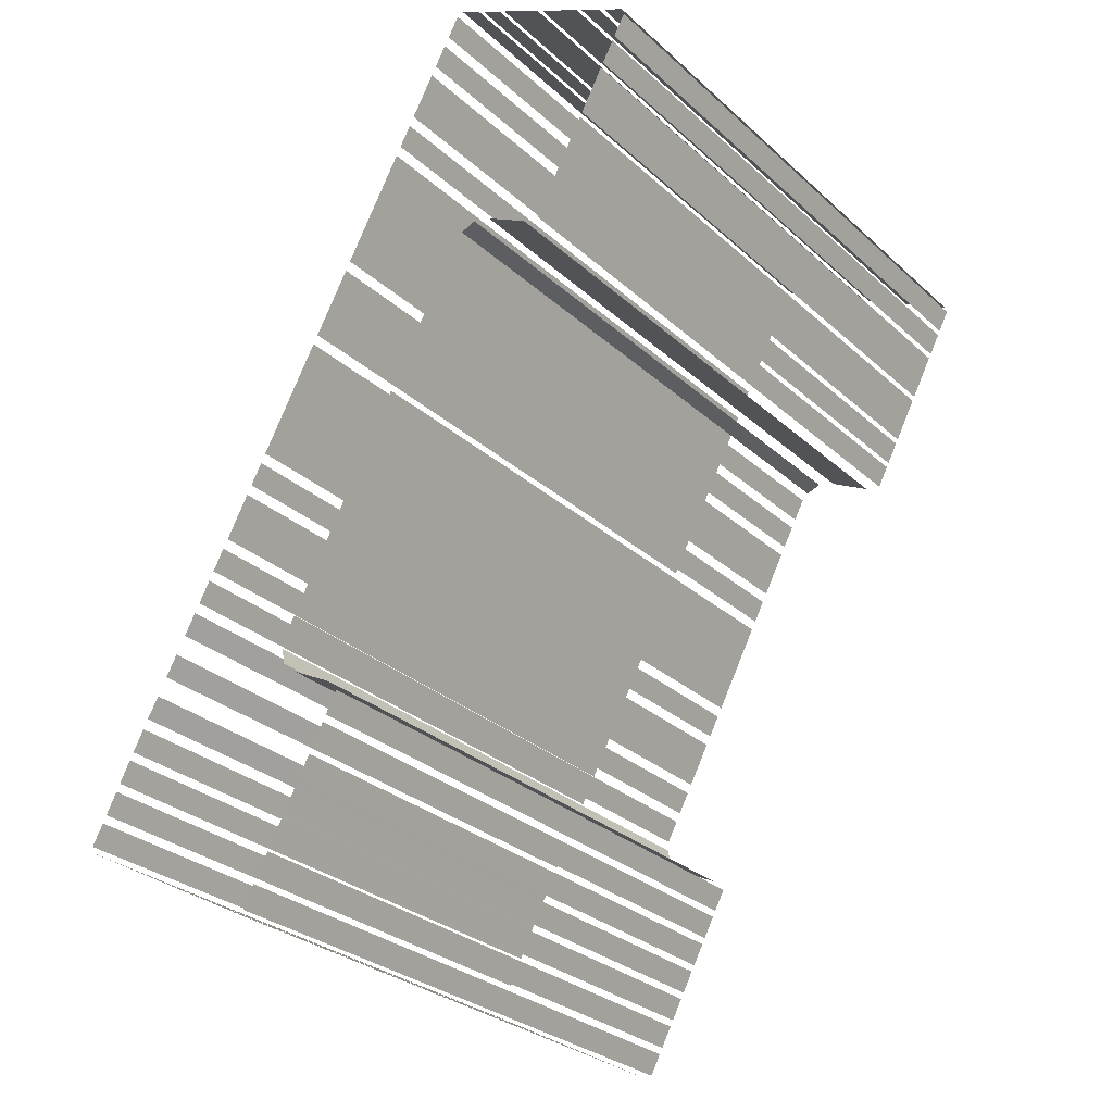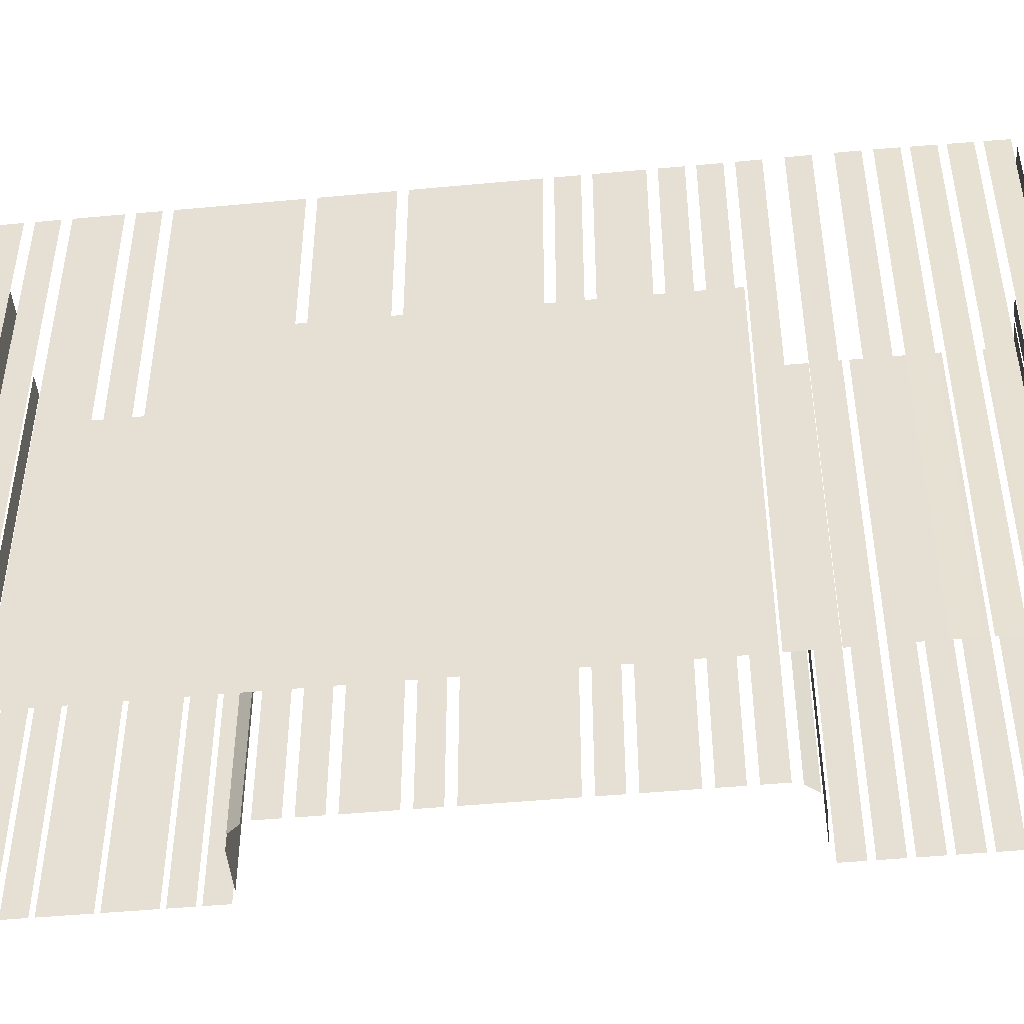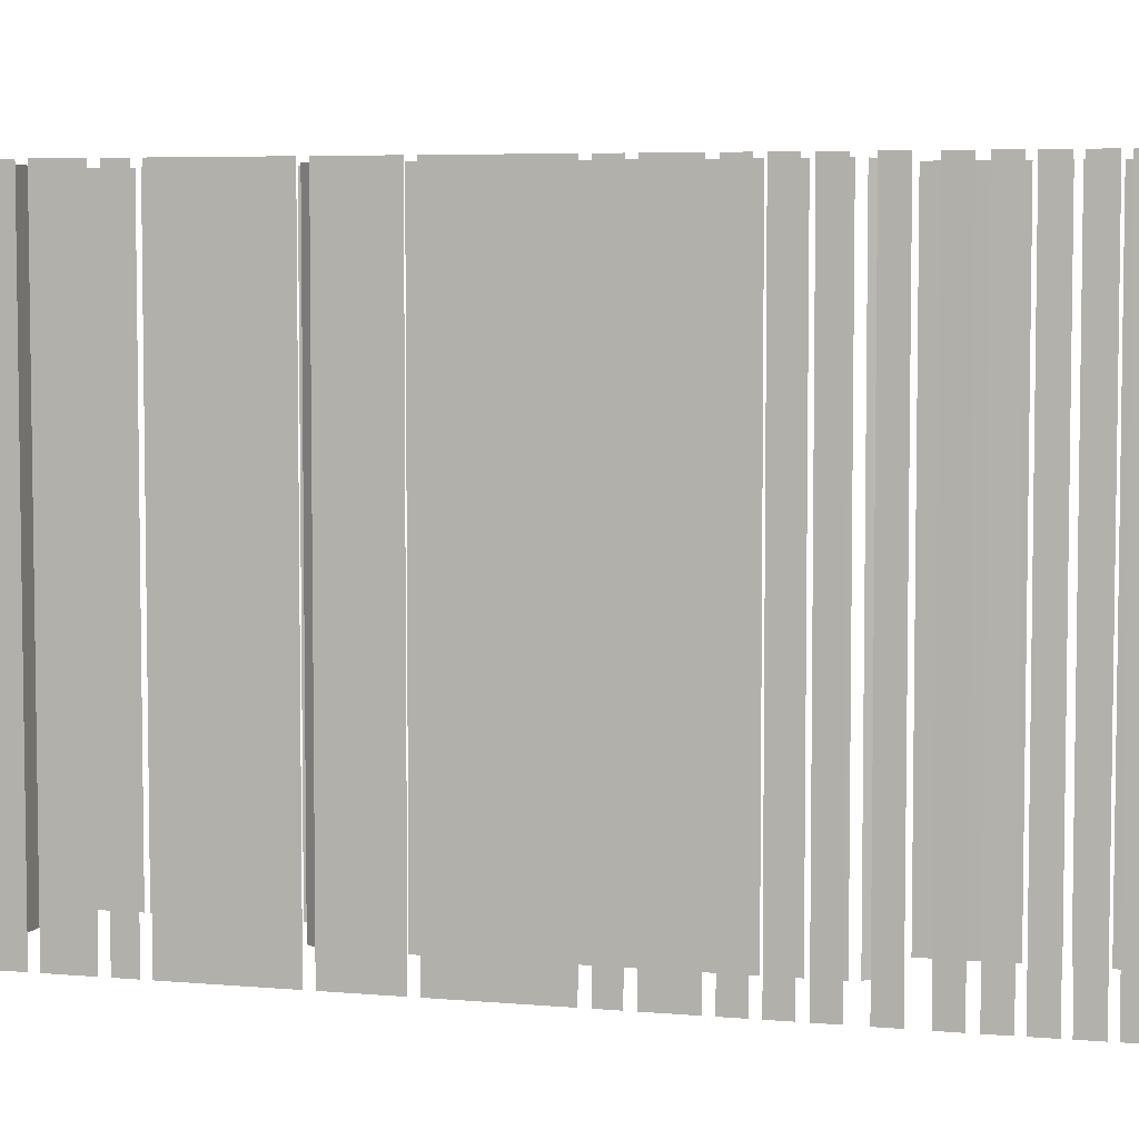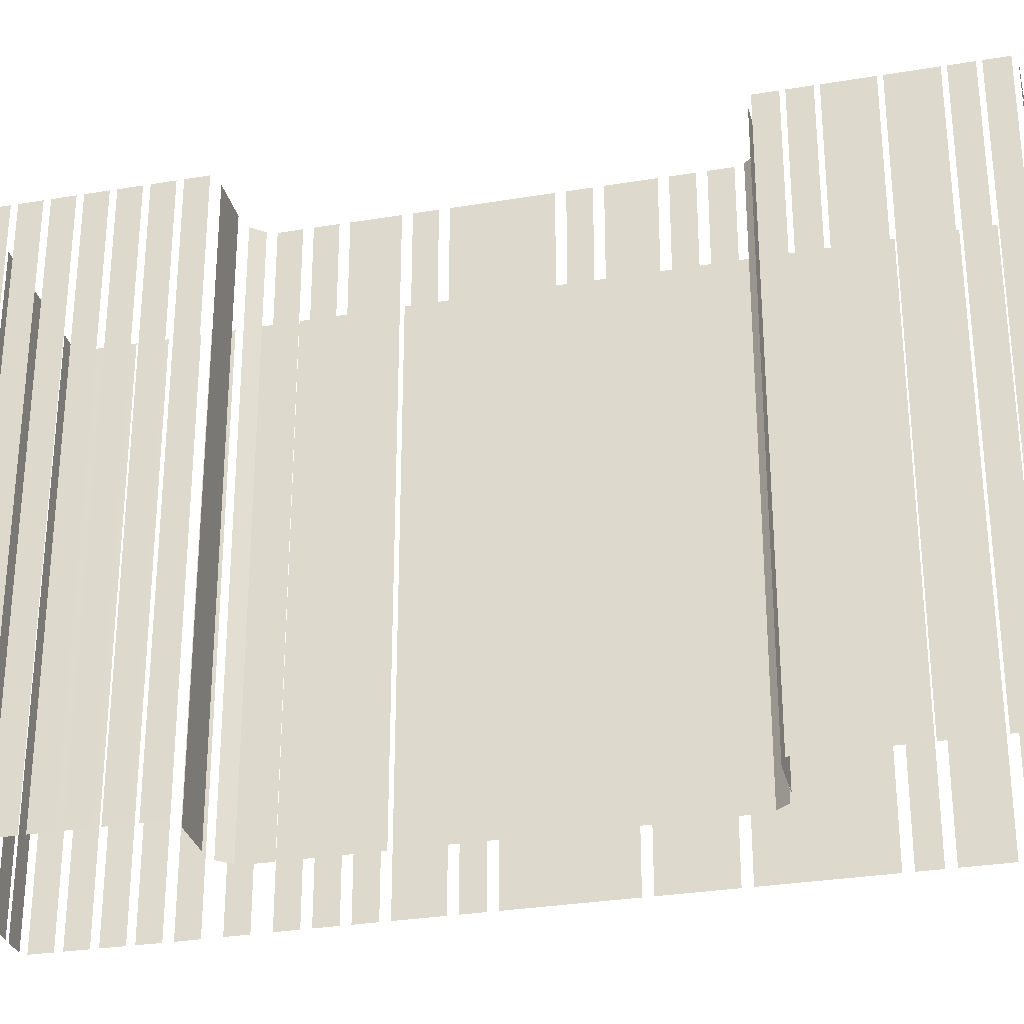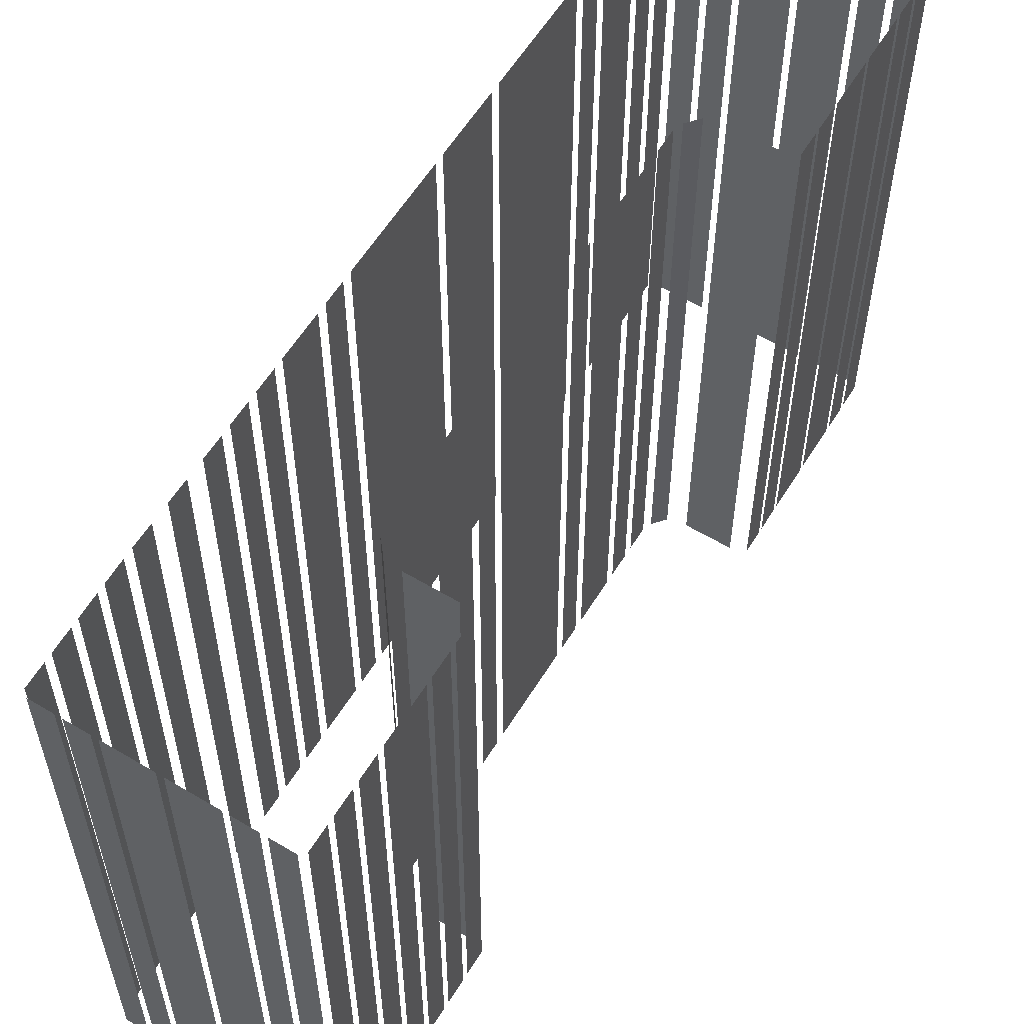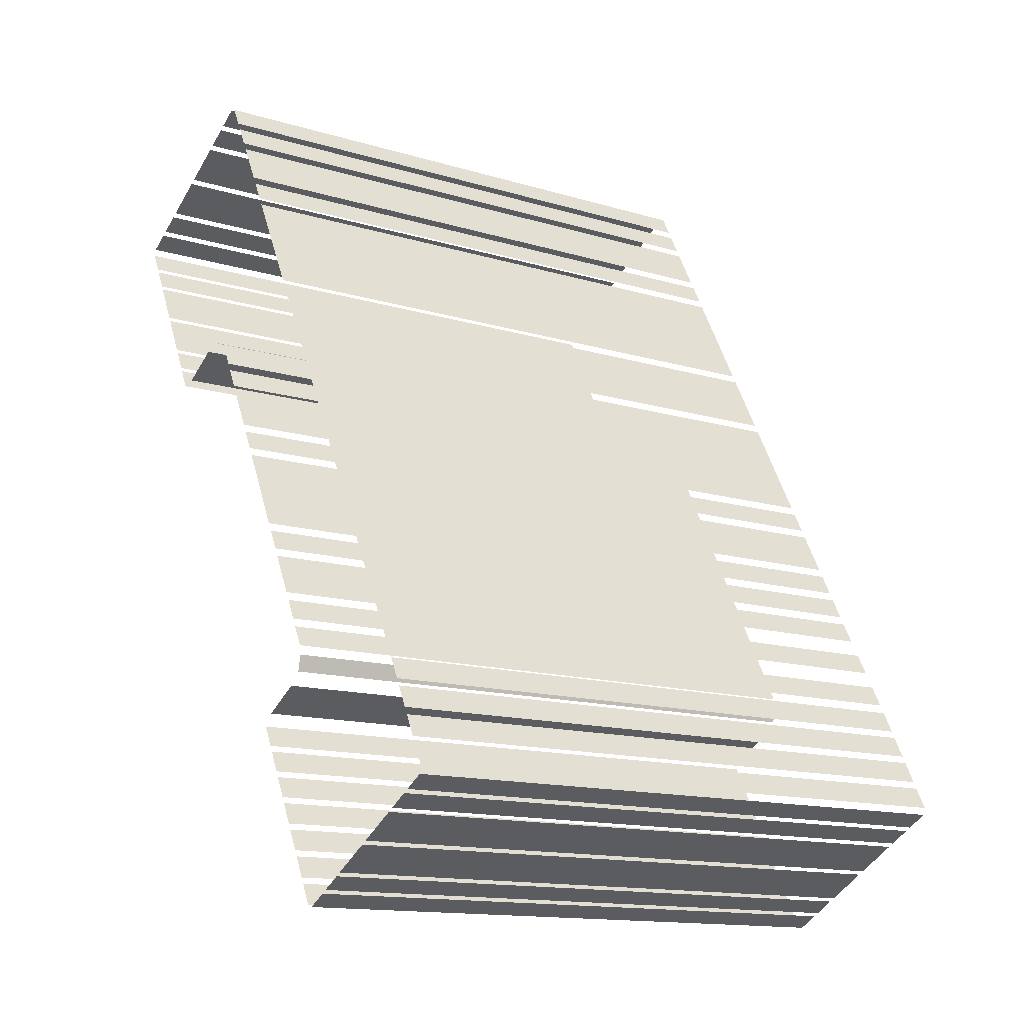
<metadata>
{"format":"obj","ext":"obj","renderer":"f3d","projection":"perspective","resolution":1024,"background":"white","views":[{"elev":-29.4,"azim":37.7,"up":"+Y"},{"elev":-47.9,"azim":-112.3,"up":"+Z"},{"elev":5.4,"azim":-102.5,"up":"+Z"},{"elev":-30.2,"azim":75.4,"up":"+Z"},{"elev":59.3,"azim":3.3,"up":"+Z"},{"elev":-14.1,"azim":-123.4,"up":"+Y"}]}
</metadata>
<code>
o geometryt000010000010000110010110000110000110100100000000st15_R
v 291.6 -231 890.1
v 290.9 -232.4 890.1
v 290.9 -232.4 931
v 291.6 -231 931
v 292.6 -229.1 890.1
v 291.9 -230.5 890.1
v 291.9 -230.5 931
v 292.6 -229.1 931
v 293.6 -227.2 890.1
v 292.8 -228.6 890.1
v 292.8 -228.6 931
v 293.6 -227.2 931
v 294.6 -225.3 890.1
v 293.8 -226.7 890.1
v 293.8 -226.7 931
v 294.6 -225.3 931
v 291 -232.9 931
v 291 -232.9 890.1
v 292.4 -233.7 890.1
v 292.4 -233.7 931
v 292.8 -233.9 890.1
v 294.2 -234.6 890.1
v 294.2 -234.6 931
v 292.8 -233.9 931
v 294.6 -234.8 931
v 294.6 -234.8 890.1
v 297.4 -236.3 890.1
v 297.4 -236.3 931
v 297.8 -236.6 890.1
v 300.6 -238.1 890.1
v 300.6 -238.1 931
v 297.8 -236.6 931
v 301 -238.3 890.1
v 302.4 -239 890.1
v 302.4 -239 931
v 301 -238.3 931
v 302.8 -239.2 890.1
v 304.2 -240 890.1
v 304.2 -240 931
v 302.8 -239.2 931
v 295.7 -223.3 931
v 295.7 -223.3 890.1
v 294.9 -224.7 890.1
v 294.9 -224.7 931
v 297.1 -220.8 890.1
v 296.3 -222.2 890.1
v 296.3 -222.2 931
v 297.1 -220.8 931
v 298.4 -218.2 890.1
v 297.7 -219.6 890.1
v 297.7 -219.6 931
v 298.4 -218.2 931
v 299.5 -216.2 890.1
v 298.8 -217.6 890.1
v 298.8 -217.6 931
v 299.5 -216.2 931
v 300.6 -214.2 890.1
v 299.9 -215.6 890.1
v 299.9 -215.6 931
v 300.6 -214.2 931
v 302.4 -210.8 890.1
v 300.9 -213.6 890.1
v 300.9 -213.6 931
v 302.4 -210.8 931
v 303.5 -208.8 890.1
v 302.8 -210.2 890.1
v 302.8 -210.2 931
v 303.5 -208.8 931
v 307.6 -201.2 931
v 307.6 -201.2 890.1
v 303.8 -208.2 890.1
v 303.8 -208.2 931
v 310.2 -196.4 931
v 310.2 -196.4 890.1
v 307.9 -200.6 890.1
v 307.9 -200.6 931
v 311.5 -194 931
v 314.3 -188.7 890.1
v 310.5 -195.8 890.1
v 314.3 -188.7 931
v 310.5 -195.8 931
v 315.4 -186.7 931
v 315.4 -186.7 890.1
v 314.6 -188.2 890.1
v 314.6 -188.2 931
v 315.7 -186.1 931
v 317.2 -183.3 890.1
v 315.7 -186.1 890.1
v 317.2 -183.3 931
v 315.7 -186.1 931
v 318.3 -181.3 890.1
v 317.5 -182.7 890.1
v 317.5 -182.7 931
v 318.3 -181.3 931
v 319.4 -179.3 931
v 319.4 -179.3 890.1
v 318.6 -180.7 890.1
v 318.6 -180.7 931
v 304.7 -239.8 890.1
v 305.4 -238.4 890.1
v 305.4 -238.4 931
v 304.7 -239.8 931
v 305.6 -238 931
v 305.6 -238 890.1
v 306.4 -236.6 890.1
v 306.4 -236.6 931
v 306.6 -236.2 890.1
v 307.4 -234.8 890.1
v 307.4 -234.8 931
v 306.6 -236.2 931
v 307.6 -234.4 890.1
v 308.3 -233 890.1
v 308.3 -233 931
v 307.6 -234.4 931
v 308.6 -232.6 890.1
v 309.3 -231.2 890.1
v 309.3 -231.2 931
v 308.6 -232.6 931
v 309.5 -230.8 931
v 309.5 -230.8 890.1
v 310.3 -229.4 890.1
v 310.3 -229.4 931
v 310.5 -228.9 890.1
v 311.3 -227.5 890.1
v 311.3 -227.5 931
v 310.5 -228.9 931
v 306.8 -224.4 931
v 306.8 -224.4 890.1
v 306.5 -223.3 890.1
v 306.5 -223.3 931
v 306.6 -222.7 931
v 306.6 -222.7 890.1
v 307.4 -221.3 890.1
v 307.4 -221.3 931
v 307.7 -220.7 890.1
v 308.5 -219.3 890.1
v 308.5 -219.3 931
v 307.7 -220.7 931
v 308.8 -218.7 890.1
v 310.3 -215.9 890.1
v 310.3 -215.9 931
v 308.8 -218.7 931
v 310.6 -215.3 890.1
v 311.4 -213.9 890.1
v 311.4 -213.9 931
v 310.6 -215.3 931
v 311.7 -213.3 931
v 311.7 -213.3 890.1
v 314.7 -207.7 890.1
v 314.7 -207.7 931
v 315 -207.1 890.1
v 315.8 -205.7 890.1
v 315.8 -205.7 931
v 315 -207.1 931
v 316.1 -205.1 931
v 316.1 -205.1 890.1
v 317.6 -202.3 890.1
v 317.6 -202.3 931
v 317.9 -201.7 931
v 317.9 -201.7 890.1
v 318.7 -200.3 890.1
v 318.7 -200.3 931
v 319 -199.7 890.1
v 319.7 -198.3 890.1
v 319.7 -198.3 931
v 319 -199.7 931
v 310.5 -226.8 890.1
v 307.7 -225.3 890.1
v 307.7 -225.3 931
v 310.5 -226.8 931
v 321.3 -180 890.1
v 319.8 -179.2 890.1
v 319.8 -179.2 931
v 321.3 -180 931
v 323 -180.9 931
v 323 -180.9 890.1
v 321.6 -180.2 890.1
v 321.6 -180.2 931
v 326.2 -182.6 890.1
v 323.4 -181.1 890.1
v 323.4 -181.1 931
v 326.2 -182.6 931
v 329.4 -184.4 931
v 329.4 -184.4 890.1
v 326.6 -182.8 890.1
v 326.6 -182.8 931
v 331.2 -185.3 890.1
v 329.8 -184.6 890.1
v 329.8 -184.6 931
v 331.2 -185.3 931
v 333 -186.3 931
v 333 -186.3 890.1
v 331.6 -185.5 890.1
v 331.6 -185.5 931
v 320.2 -197.9 890.1
v 321.2 -197.5 890.1
v 321.2 -197.5 931
v 320.2 -197.9 931
v 322.5 -197.8 931
v 322.5 -197.8 890.1
v 325.3 -199.3 890.1
v 325.3 -199.3 931
v 326.3 -199.5 890.1
v 327.1 -198.1 890.1
v 327.1 -198.1 931
v 326.3 -199.5 931
v 327.2 -197.8 890.1
v 328 -196.4 890.1
v 328 -196.4 931
v 327.2 -197.8 931
v 328.2 -196.1 931
v 328.2 -196.1 890.1
v 329.7 -193.3 890.1
v 329.7 -193.3 931
v 329.8 -193 890.1
v 331.3 -190.2 890.1
v 331.3 -190.2 931
v 329.8 -193 931
v 331.5 -189.9 890.1
v 332.3 -188.5 890.1
v 332.3 -188.5 931
v 331.5 -189.9 931
v 332.4 -188.2 890.1
v 333.2 -186.8 890.1
v 333.2 -186.8 931
v 332.4 -188.2 931
f 1 2 3
f 4 1 3
f 5 6 7
f 8 5 7
f 9 10 11
f 12 9 11
f 13 14 15
f 16 13 15
f 17 18 19
f 17 19 20
f 21 22 23
f 24 21 23
f 25 26 27
f 25 27 28
f 29 30 31
f 32 29 31
f 33 34 35
f 36 33 35
f 37 38 39
f 40 37 39
f 41 42 43
f 41 43 44
f 45 46 47
f 48 45 47
f 49 50 51
f 52 49 51
f 53 54 55
f 56 53 55
f 57 58 59
f 60 57 59
f 61 62 63
f 64 61 63
f 65 66 67
f 68 65 67
f 69 70 71
f 69 71 72
f 80 78 77
f 77 79 81
f 82 83 84
f 82 84 85
f 86 87 88
f 89 87 86
f 91 92 93
f 94 91 93
f 95 96 97
f 95 97 98
f 99 100 101
f 102 99 101
f 103 104 105
f 103 105 106
f 107 108 109
f 110 107 109
f 111 112 113
f 114 111 113
f 115 116 117
f 118 115 117
f 119 120 121
f 119 121 122
f 123 124 125
f 126 123 125
f 127 128 129
f 127 129 130
f 131 132 133
f 131 133 134
f 135 136 137
f 138 135 137
f 139 140 141
f 142 139 141
f 143 144 145
f 146 143 145
f 147 148 149
f 147 149 150
f 151 152 153
f 154 151 153
f 155 156 157
f 155 157 158
f 159 160 161
f 159 161 162
f 163 164 165
f 166 163 165
f 167 168 169
f 170 167 169
f 171 172 173
f 174 171 173
f 175 176 177
f 175 177 178
f 179 180 181
f 182 179 181
f 183 184 185
f 183 185 186
f 187 188 189
f 190 187 189
f 191 192 193
f 191 193 194
f 195 196 197
f 198 195 197
f 199 200 201
f 199 201 202
f 203 204 205
f 206 203 205
f 207 208 209
f 210 207 209
f 211 212 213
f 211 213 214
f 215 216 217
f 218 215 217
f 219 220 221
f 222 219 221
f 223 224 225
f 226 223 225
f 73 74 75
f 73 75 76
f 77 78 79
f 86 88 90

</code>
